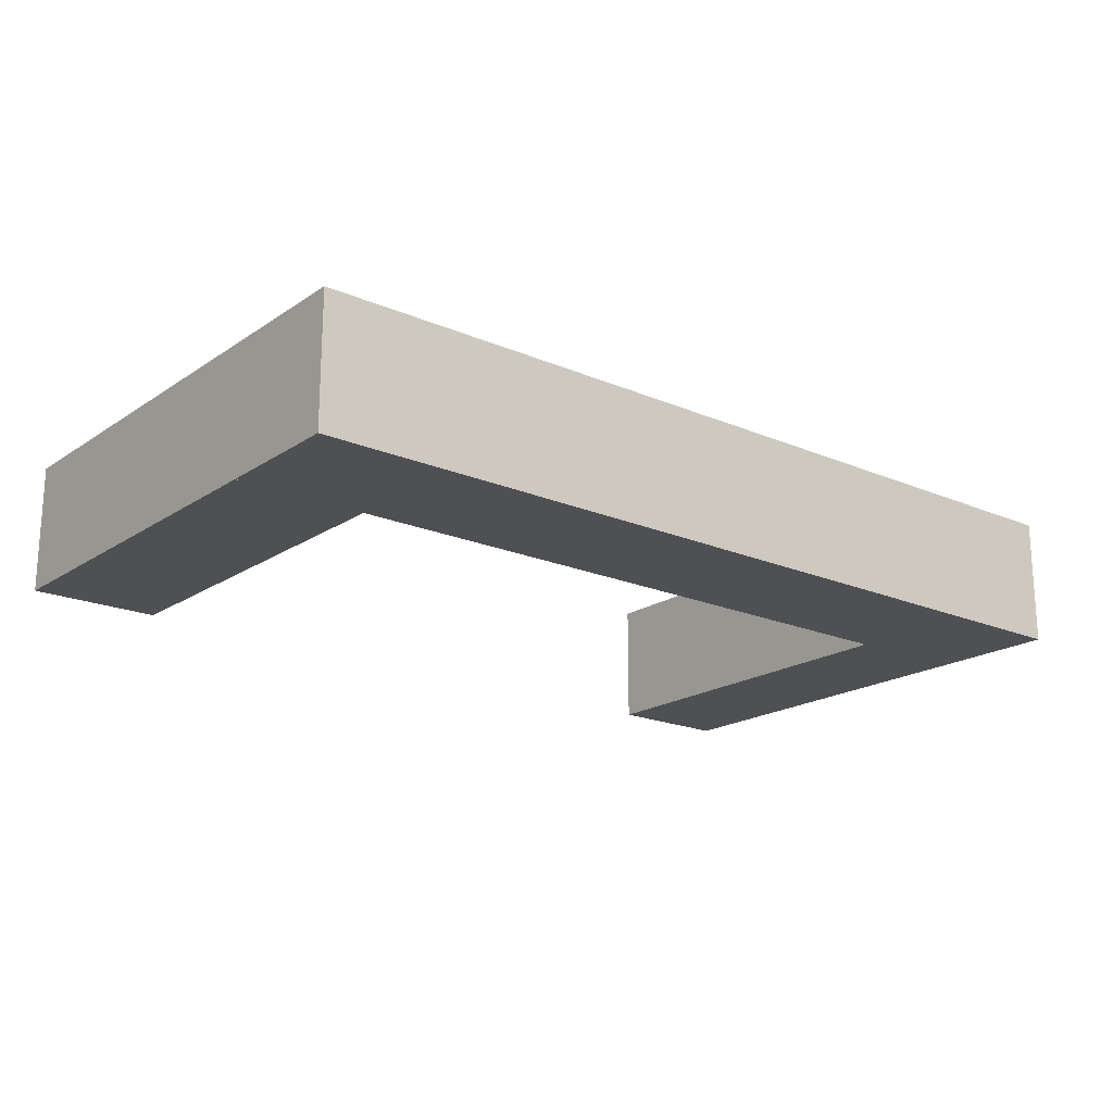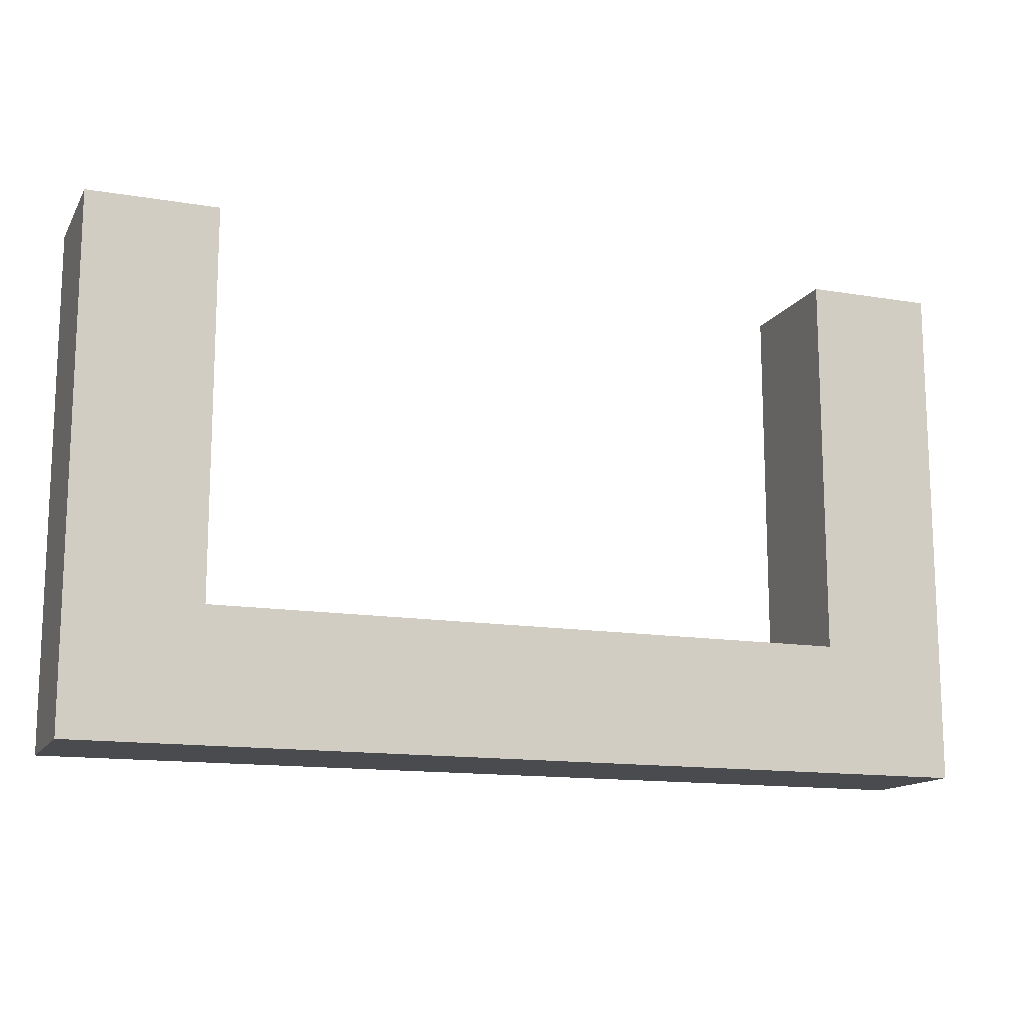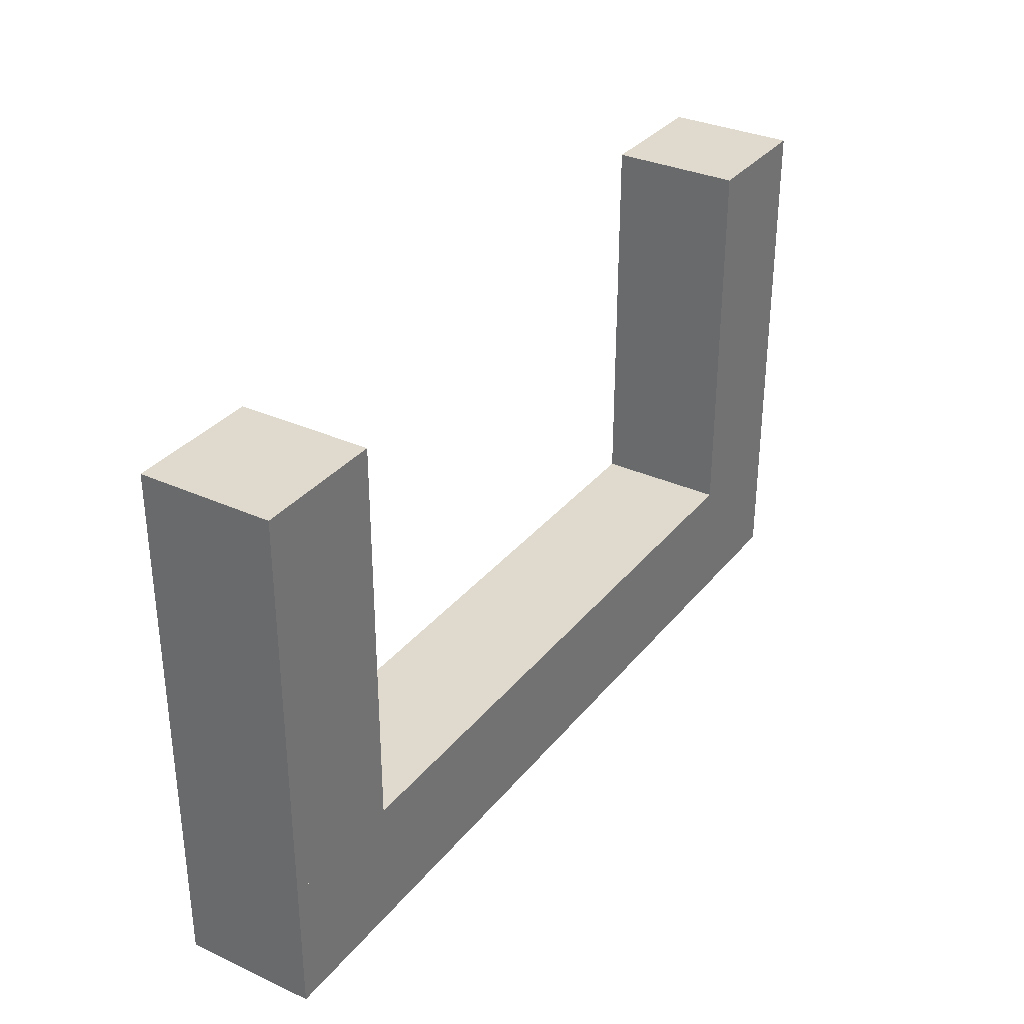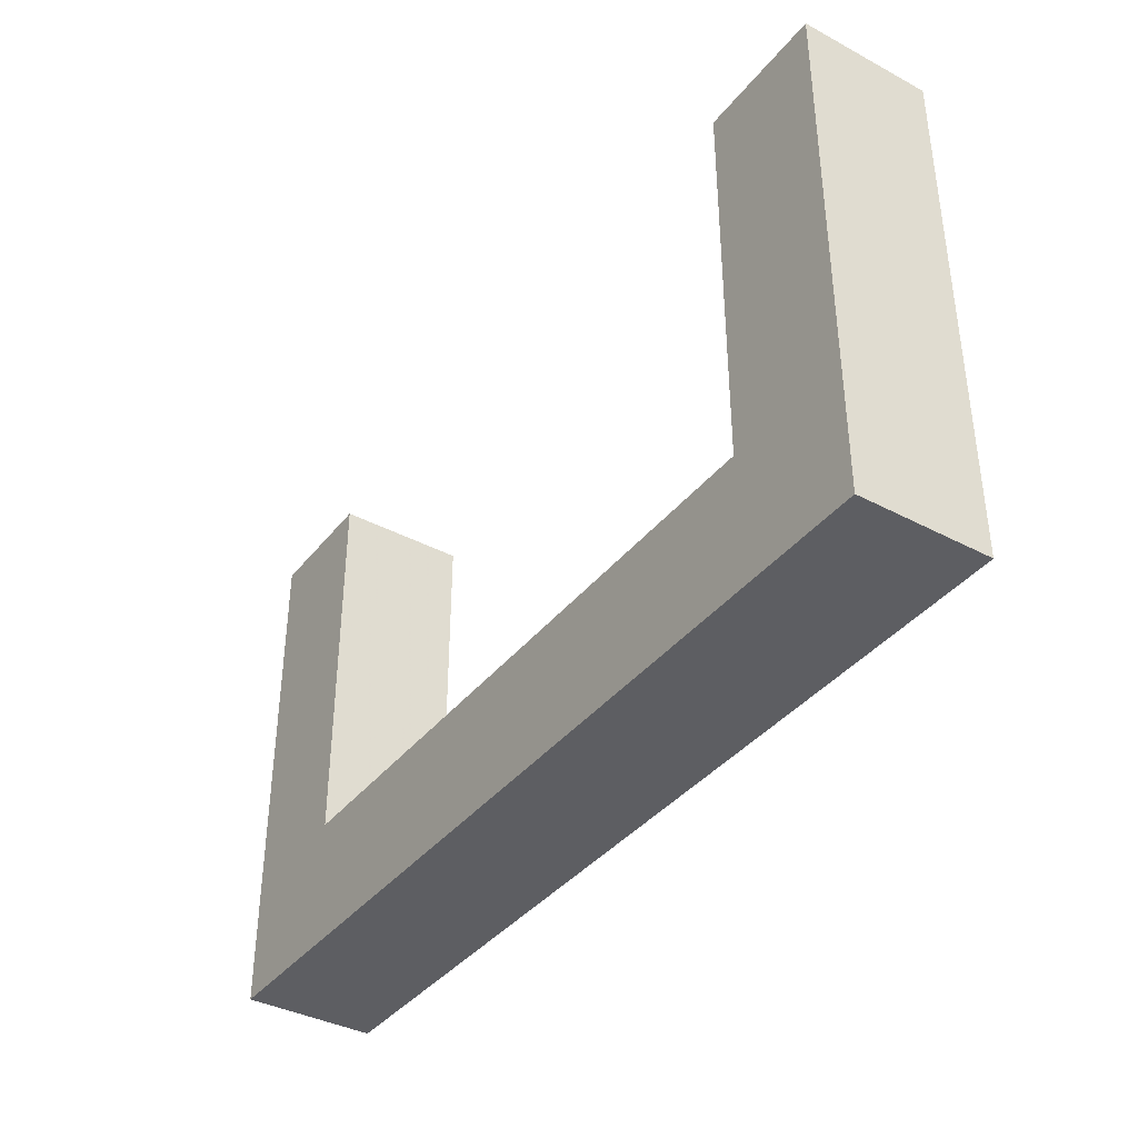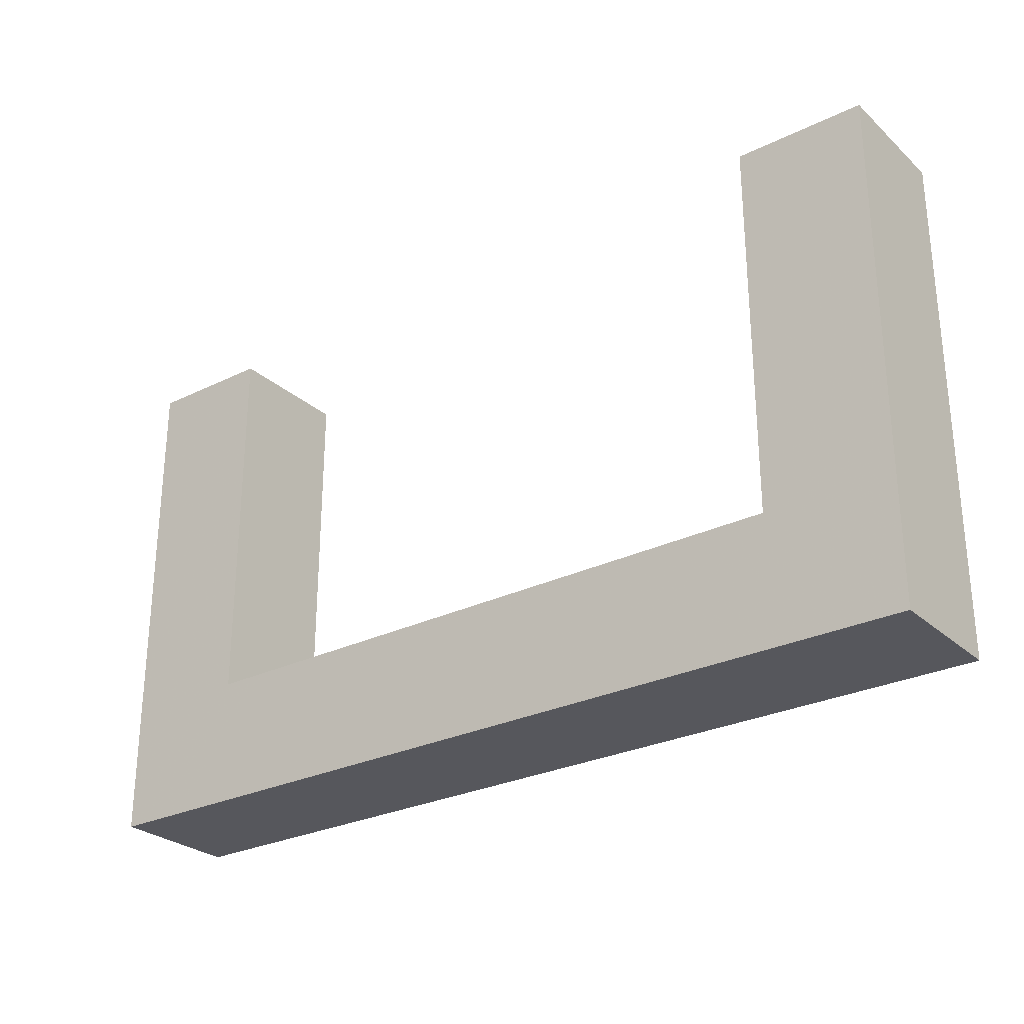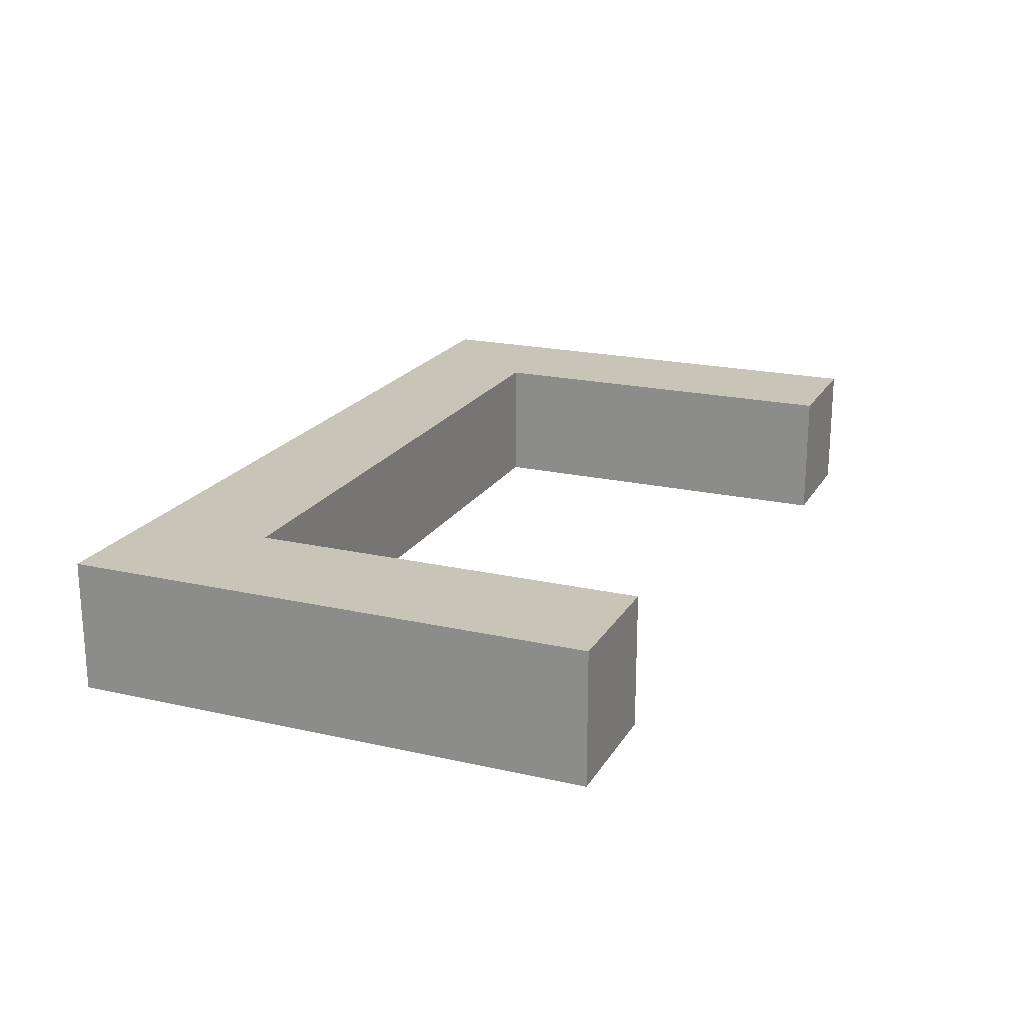
<metadata>
{"format":"obj","ext":"obj","renderer":"f3d","projection":"perspective","resolution":1024,"background":"white","views":[{"elev":-19.1,"azim":-39.0,"up":"+Z"},{"elev":-13.8,"azim":159.6,"up":"+Y"},{"elev":32.6,"azim":-57.7,"up":"+Y"},{"elev":-38.3,"azim":-123.9,"up":"+Y"},{"elev":-27.6,"azim":36.9,"up":"+Y"},{"elev":20.2,"azim":112.6,"up":"+Z"}]}
</metadata>
<code>
o 3
v 4 -4 0
v 4 -4 1
v -3 -3 1
v -3 -3 0
v 4 -3 0
v 4 -3 1
v -3 -4 1
v -3 -4 0
f 7 2 6 3
f 1 8 4 5
f 4 8 7 3
f 1 5 6 2
f 5 4 3 6
f 8 1 2 7
o 4
v 3 0 0
v 3 0 1
v 4 0 0
v 4 0 1
v 3 -3 0
v 3 -3 1
v 4 -3 0
v 4 -3 1
f 14 16 12 10
f 15 13 9 11
f 9 13 14 10
f 15 11 12 16
f 11 9 10 12
f 13 15 16 14
o 5
v -2 0 1
v -3 0 1
v -2 0 0
v -3 0 0
v -2 -3 1
v -3 -3 1
v -2 -3 0
v -3 -3 0
f 22 21 17 18
f 23 24 20 19
f 20 24 22 18
f 23 19 17 21
f 19 20 18 17
f 24 23 21 22

</code>
